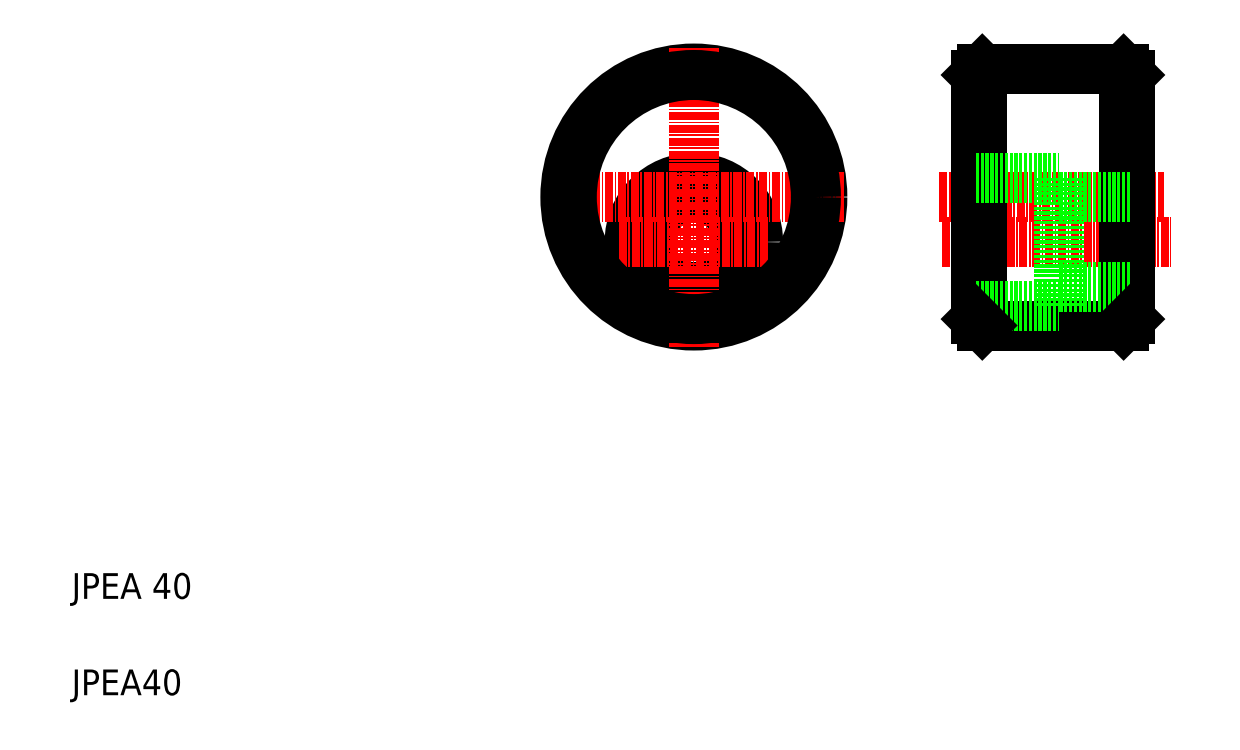
<metadata>
{"format":"dxf","ext":"dxf","renderer":"ezdxf+matplotlib","layout":"modelspace","background":"white","min_lineweight":24,"dpi":150}
</metadata>
<code>
0
SECTION
2
ENTITIES
0
LINE
8
CENTER
10
577.9
20
44.32
30
0
11
613.5
21
44.32
31
0
0
LINE
8
CENTER
10
577.5
20
51.32
30
0
11
612.4
21
51.32
31
0
0
TEXT
8
0
10
442.4
20
-11.23
30
0
40
4
1
JPEA 40
0
TEXT
8
0
10
442.4
20
-26.23
30
0
40
4
1
JPEA40
0
CIRCLE
8
0
10
539.2
20
51.32
30
0
40
20
0
CIRCLE
8
0
10
539.2
20
44.32
30
0
40
10
0
CIRCLE
8
0
10
539.2
20
44.32
30
0
40
7
0
LINE
8
CENTER
10
527.6
20
44.32
30
0
11
551.1
21
44.32
31
0
0
LINE
8
CENTER
10
517.4
20
51.32
30
0
11
562.7
21
51.32
31
0
0
LINE
8
CENTER
10
539.2
20
74.57
30
0
11
539.2
21
28.04
31
0
0
LINE
8
0
10
583.1
20
70.32
30
0
11
583.1
21
32.32
31
0
0
LINE
8
0
10
607.1
20
70.32
30
0
11
607.1
21
32.32
31
0
0
LINE
8
0
10
584.1
20
71.32
30
0
11
584.1
21
31.32
31
0
0
LINE
8
0
10
606.1
20
71.32
30
0
11
606.1
21
31.32
31
0
0
LINE
8
0
10
584.1
20
31.32
30
0
11
606.1
21
31.32
31
0
0
LINE
8
0
10
596.1
20
51.32
30
0
11
607.1
21
51.32
31
0
0
LINE
8
0
10
596.1
20
37.32
30
0
11
607.1
21
37.32
31
0
0
LINE
8
0
10
583.1
20
34.32
30
0
11
596.1
21
34.32
31
0
0
LINE
8
0
10
583.1
20
32.32
30
0
11
584.1
21
31.32
31
0
0
LINE
8
0
10
583.1
20
54.32
30
0
11
596.1
21
54.32
31
0
0
LINE
8
0
10
583.1
20
51.32
30
0
11
583.1
21
51.32
31
0
0
LINE
8
0
10
583.1
20
60.82
30
0
11
583.1
21
60.82
31
0
0
LINE
8
0
10
606.1
20
31.32
30
0
11
607.1
21
32.32
31
0
0
LINE
8
0
10
584.1
20
71.32
30
0
11
606.1
21
71.32
31
0
0
LINE
8
0
10
584.1
20
71.32
30
0
11
583.1
21
70.32
31
0
0
LINE
8
0
10
606.1
20
71.32
30
0
11
607.1
21
70.32
31
0
0
LINE
8
0
10
596.1
20
54.32
30
0
11
596.1
21
34.32
31
0
0
CIRCLE
8
0
10
539.2
20
51.32
30
0
40
19
0
ENDSEC
0
EOF

</code>
